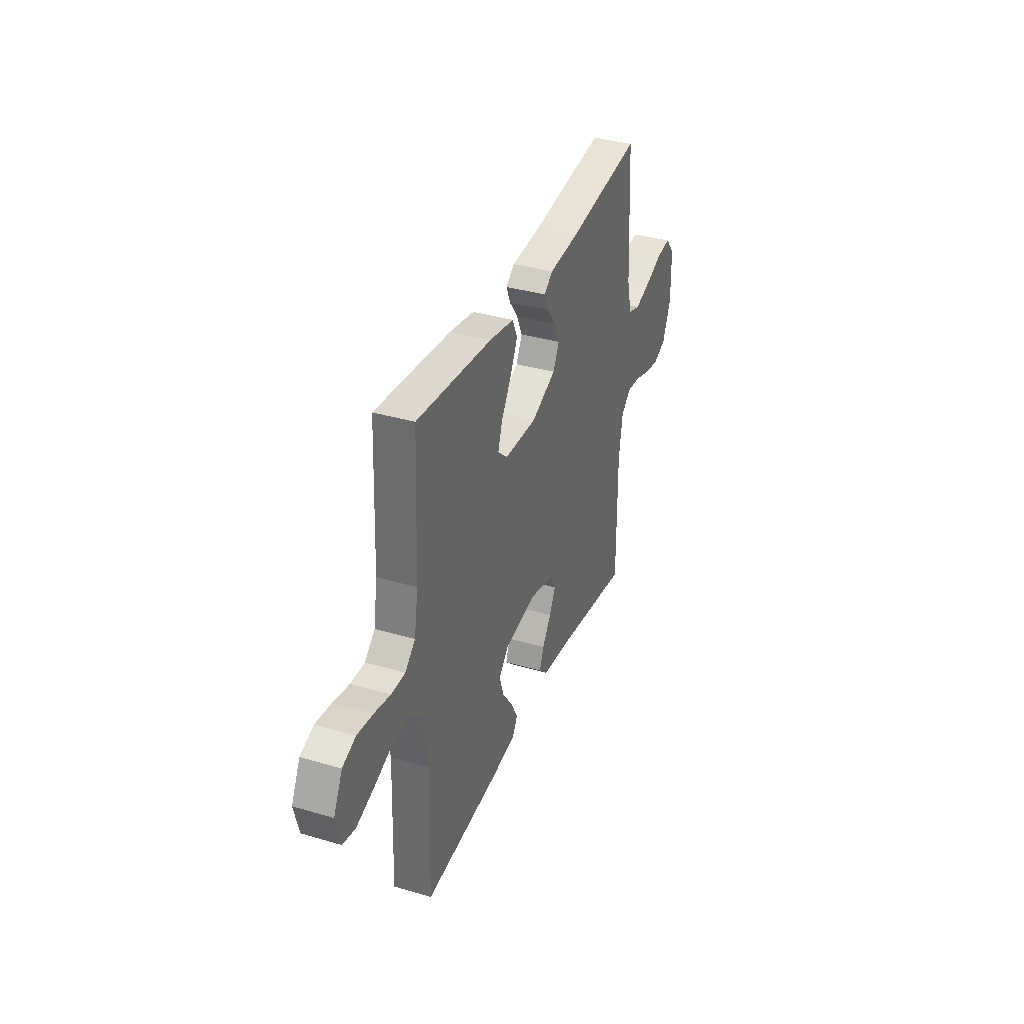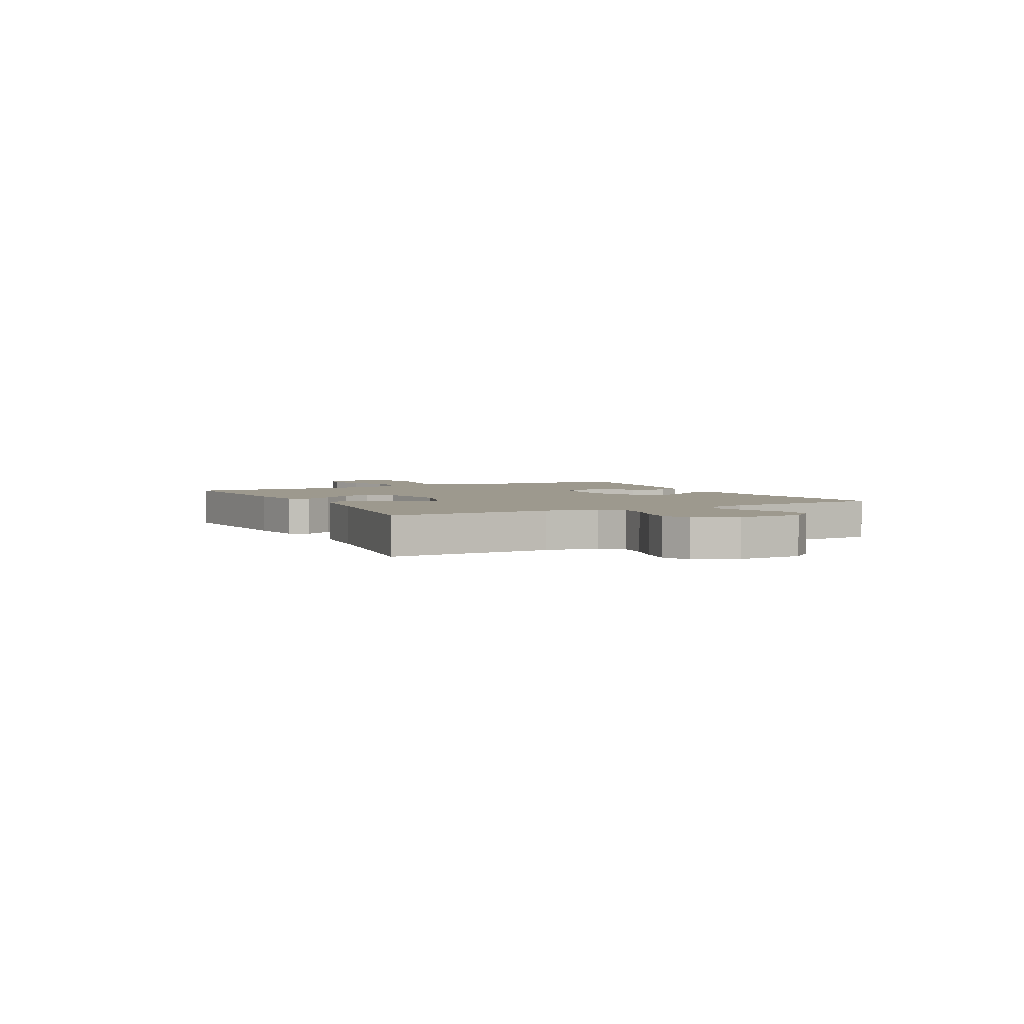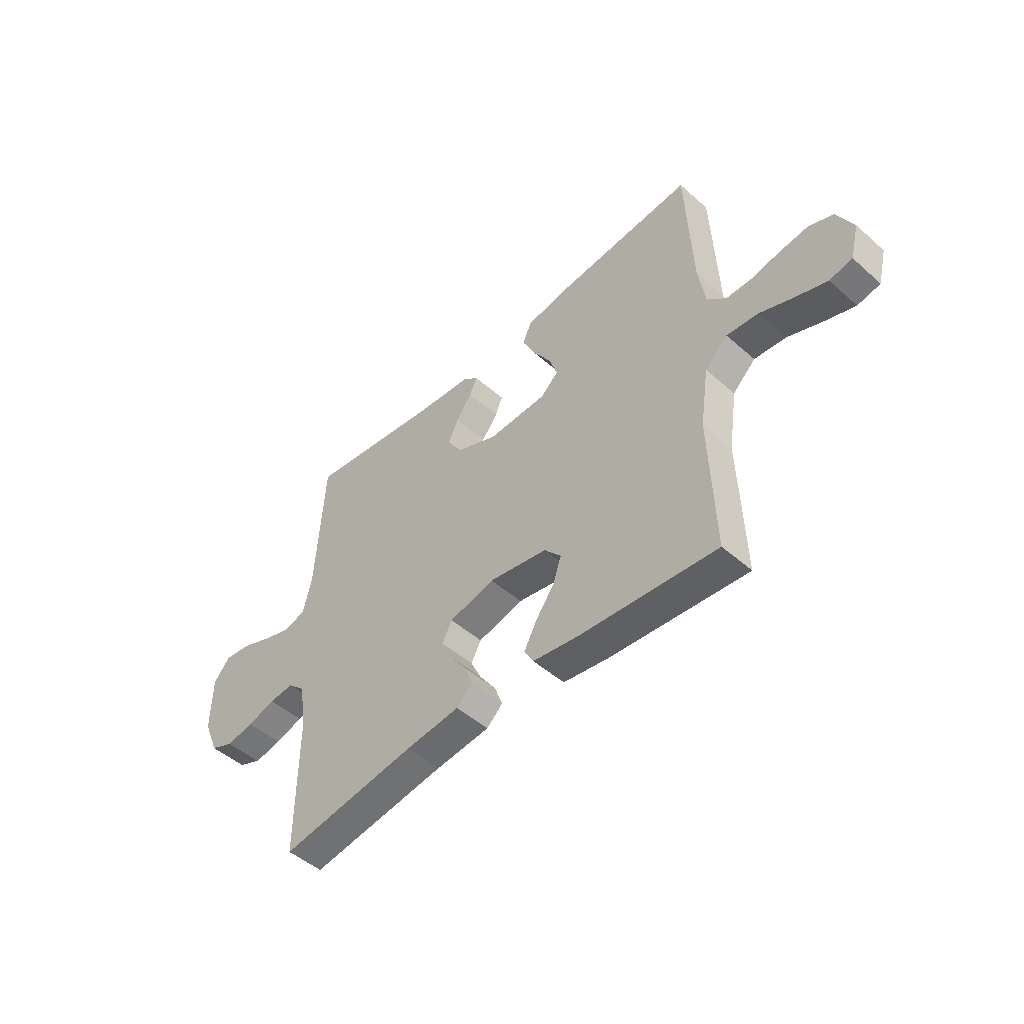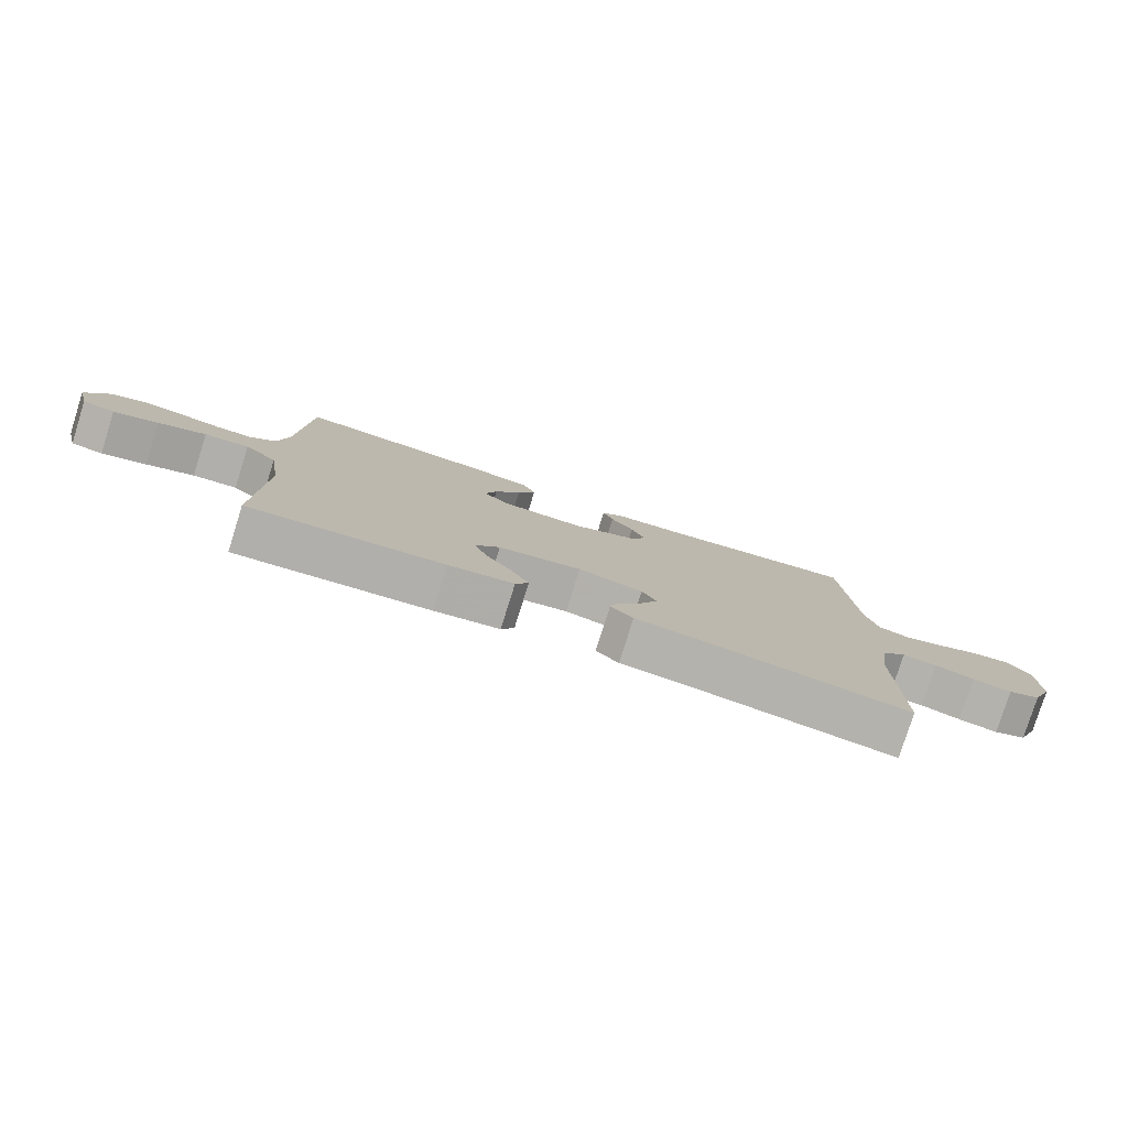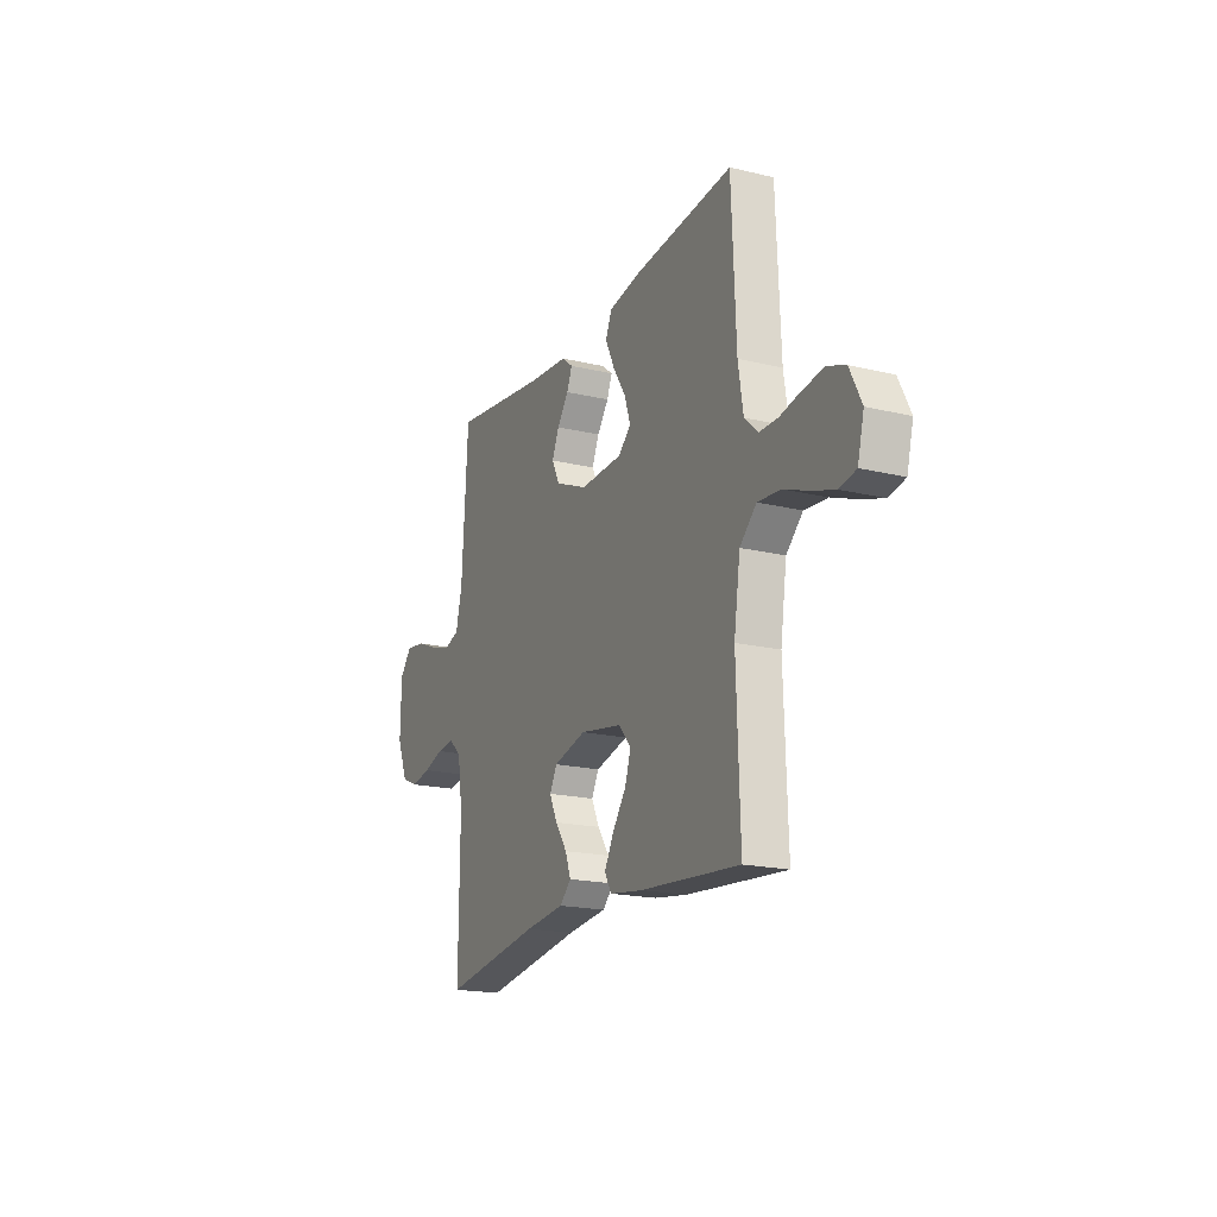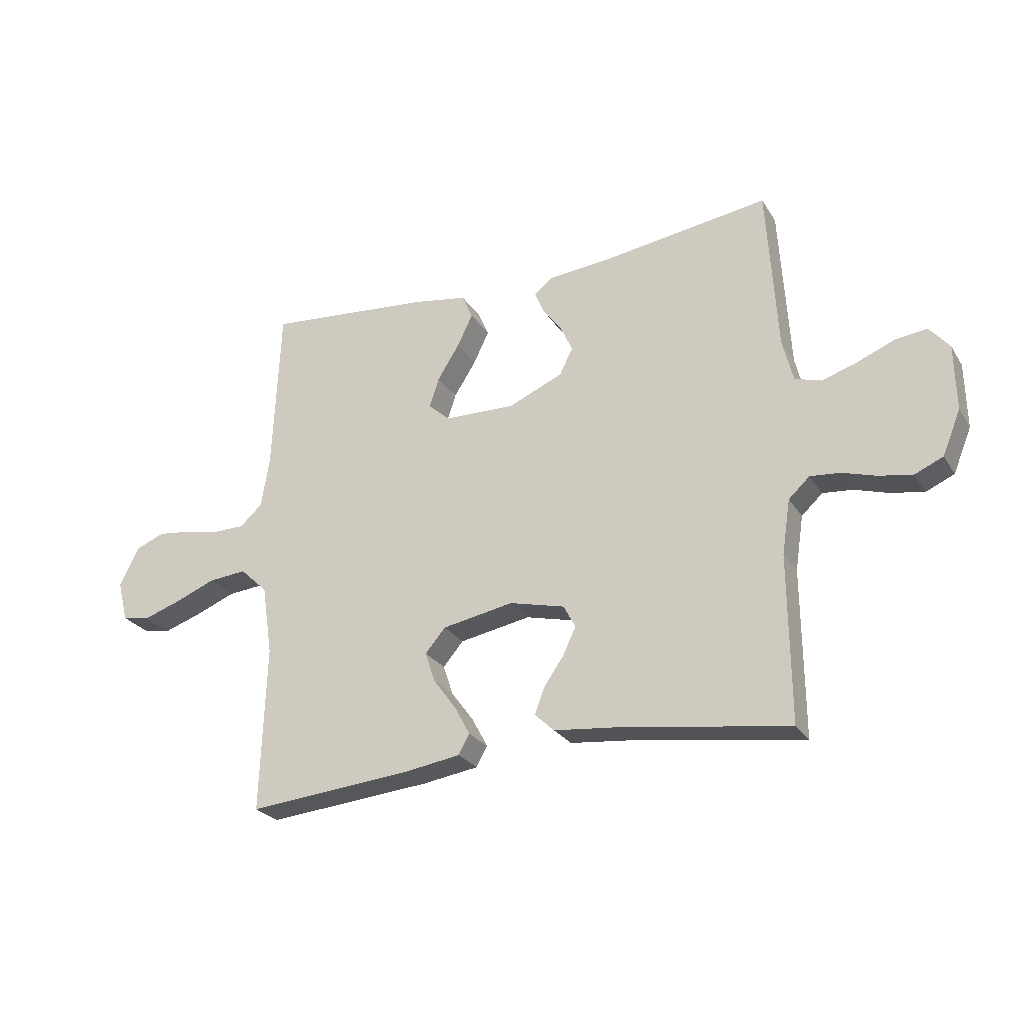
<metadata>
{"format":"obj","ext":"obj","renderer":"f3d","projection":"perspective","resolution":1024,"background":"white","views":[{"elev":35.8,"azim":111.2,"up":"+Z"},{"elev":3.4,"azim":-117.6,"up":"+Y"},{"elev":-48.6,"azim":45.6,"up":"+Z"},{"elev":-79.2,"azim":162.5,"up":"+Z"},{"elev":-18.8,"azim":65.4,"up":"+Z"},{"elev":-25.9,"azim":-154.6,"up":"+Z"}]}
</metadata>
<code>
v -0.5 0.07 0.5
v -0.2 0.07 0.459
v -0.084 0.07 0.449
v -0.05 0.07 0.422
v -0.066 0.07 0.383
v -0.101 0.07 0.336
v -0.123 0.07 0.287
v -0.099 0.07 0.239
v 0 0.07 0.197
v 0.129 0.07 0.201
v 0.168 0.07 0.236
v 0.15 0.07 0.29
v 0.11 0.07 0.353
v 0.082 0.07 0.411
v 0.101 0.07 0.455
v 0.2 0.07 0.472
v 0.5 0.07 0.5
v 0.513 0.07 0.2
v 0.528 0.07 0.107
v 0.569 0.07 0.07
v 0.625 0.07 0.07
v 0.689 0.07 0.083
v 0.752 0.07 0.091
v 0.805 0.07 0.07
v 0.84 0.07 0
v 0.821 0.07 -0.074
v 0.771 0.07 -0.084
v 0.702 0.07 -0.061
v 0.628 0.07 -0.032
v 0.559 0.07 -0.026
v 0.509 0.07 -0.073
v 0.49 0.07 -0.2
v 0.5 0.07 -0.5
v 0.2 0.07 -0.474
v 0.099 0.07 -0.459
v 0.079 0.07 -0.423
v 0.107 0.07 -0.371
v 0.148 0.07 -0.315
v 0.166 0.07 -0.261
v 0.129 0.07 -0.218
v 0 0.07 -0.195
v -0.1 0.07 -0.22
v -0.122 0.07 -0.261
v -0.098 0.07 -0.311
v -0.062 0.07 -0.363
v -0.045 0.07 -0.409
v -0.08 0.07 -0.442
v -0.2 0.07 -0.455
v -0.5 0.07 -0.5
v -0.498 0.07 -0.2
v -0.513 0.07 -0.102
v -0.551 0.07 -0.067
v -0.605 0.07 -0.072
v -0.666 0.07 -0.091
v -0.727 0.07 -0.102
v -0.778 0.07 -0.08
v -0.811 0.07 0
v -0.809 0.07 0.119
v -0.773 0.07 0.162
v -0.715 0.07 0.155
v -0.648 0.07 0.128
v -0.585 0.07 0.108
v -0.537 0.07 0.123
v -0.518 0.07 0.2
v -0.5 0 0.5
v -0.2 0 0.459
v -0.084 0 0.449
v -0.05 0 0.422
v -0.066 0 0.383
v -0.101 0 0.336
v -0.123 0 0.287
v -0.099 0 0.239
v 0 0 0.197
v 0.129 0 0.201
v 0.168 0 0.236
v 0.15 0 0.29
v 0.11 0 0.353
v 0.082 0 0.411
v 0.101 0 0.455
v 0.2 0 0.472
v 0.5 0 0.5
v 0.513 0 0.2
v 0.528 0 0.107
v 0.569 0 0.07
v 0.625 0 0.07
v 0.689 0 0.083
v 0.752 0 0.091
v 0.805 0 0.07
v 0.84 0 0
v 0.821 0 -0.074
v 0.771 0 -0.084
v 0.702 0 -0.061
v 0.628 0 -0.032
v 0.559 0 -0.026
v 0.509 0 -0.073
v 0.49 0 -0.2
v 0.5 0 -0.5
v 0.2 0 -0.474
v 0.099 0 -0.459
v 0.079 0 -0.423
v 0.107 0 -0.371
v 0.148 0 -0.315
v 0.166 0 -0.261
v 0.129 0 -0.218
v 0 0 -0.195
v -0.1 0 -0.22
v -0.122 0 -0.261
v -0.098 0 -0.311
v -0.062 0 -0.363
v -0.045 0 -0.409
v -0.08 0 -0.442
v -0.2 0 -0.455
v -0.5 0 -0.5
v -0.498 0 -0.2
v -0.513 0 -0.102
v -0.551 0 -0.067
v -0.605 0 -0.072
v -0.666 0 -0.091
v -0.727 0 -0.102
v -0.778 0 -0.08
v -0.811 0 0
v -0.809 0 0.119
v -0.773 0 0.162
v -0.715 0 0.155
v -0.648 0 0.128
v -0.585 0 0.108
v -0.537 0 0.123
v -0.518 0 0.2
f 58 59 60 61
f 58 61 62
f 57 58 62
f 56 57 62 63
f 53 54 55 56
f 52 53 56 63
f 48 49 50
f 48 50 51
f 47 48 51
f 44 45 46 47
f 43 44 47 51
f 42 43 51 52
f 35 36 37 38
f 33 34 35 38
f 32 33 38 39
f 31 32 39 40
f 26 27 28 29
f 24 25 26 29
f 24 29 30
f 21 22 23 24
f 21 24 30
f 20 21 30 31
f 15 16 17 18
f 15 18 19
f 12 13 14 15
f 11 12 15 19
f 10 11 19 20
f 3 4 5 6
f 2 3 6 7
f 64 1 2 7
f 63 64 7 8
f 41 42 52 63
f 41 63 8 9
f 20 31 40 41
f 9 10 20 41
f 125 124 123 122
f 126 125 122
f 126 122 121
f 127 126 121 120
f 120 119 118 117
f 127 120 117 116
f 114 113 112
f 115 114 112
f 115 112 111
f 111 110 109 108
f 115 111 108 107
f 116 115 107 106
f 102 101 100 99
f 102 99 98 97
f 103 102 97 96
f 104 103 96 95
f 93 92 91 90
f 93 90 89 88
f 94 93 88
f 88 87 86 85
f 94 88 85
f 95 94 85 84
f 82 81 80 79
f 83 82 79
f 79 78 77 76
f 83 79 76 75
f 84 83 75 74
f 70 69 68 67
f 71 70 67 66
f 71 66 65 128
f 72 71 128 127
f 127 116 106 105
f 73 72 127 105
f 105 104 95 84
f 105 84 74 73
f 1 65 66 2
f 2 66 67 3
f 3 67 68 4
f 4 68 69 5
f 5 69 70 6
f 6 70 71 7
f 7 71 72 8
f 8 72 73 9
f 9 73 74 10
f 10 74 75 11
f 11 75 76 12
f 12 76 77 13
f 13 77 78 14
f 14 78 79 15
f 15 79 80 16
f 16 80 81 17
f 17 81 82 18
f 18 82 83 19
f 19 83 84 20
f 20 84 85 21
f 21 85 86 22
f 22 86 87 23
f 23 87 88 24
f 24 88 89 25
f 25 89 90 26
f 26 90 91 27
f 27 91 92 28
f 28 92 93 29
f 29 93 94 30
f 30 94 95 31
f 31 95 96 32
f 32 96 97 33
f 33 97 98 34
f 34 98 99 35
f 35 99 100 36
f 36 100 101 37
f 37 101 102 38
f 38 102 103 39
f 39 103 104 40
f 40 104 105 41
f 41 105 106 42
f 42 106 107 43
f 43 107 108 44
f 44 108 109 45
f 45 109 110 46
f 46 110 111 47
f 47 111 112 48
f 48 112 113 49
f 49 113 114 50
f 50 114 115 51
f 51 115 116 52
f 52 116 117 53
f 53 117 118 54
f 54 118 119 55
f 55 119 120 56
f 56 120 121 57
f 57 121 122 58
f 58 122 123 59
f 59 123 124 60
f 60 124 125 61
f 61 125 126 62
f 62 126 127 63
f 63 127 128 64
f 64 128 65 1

</code>
